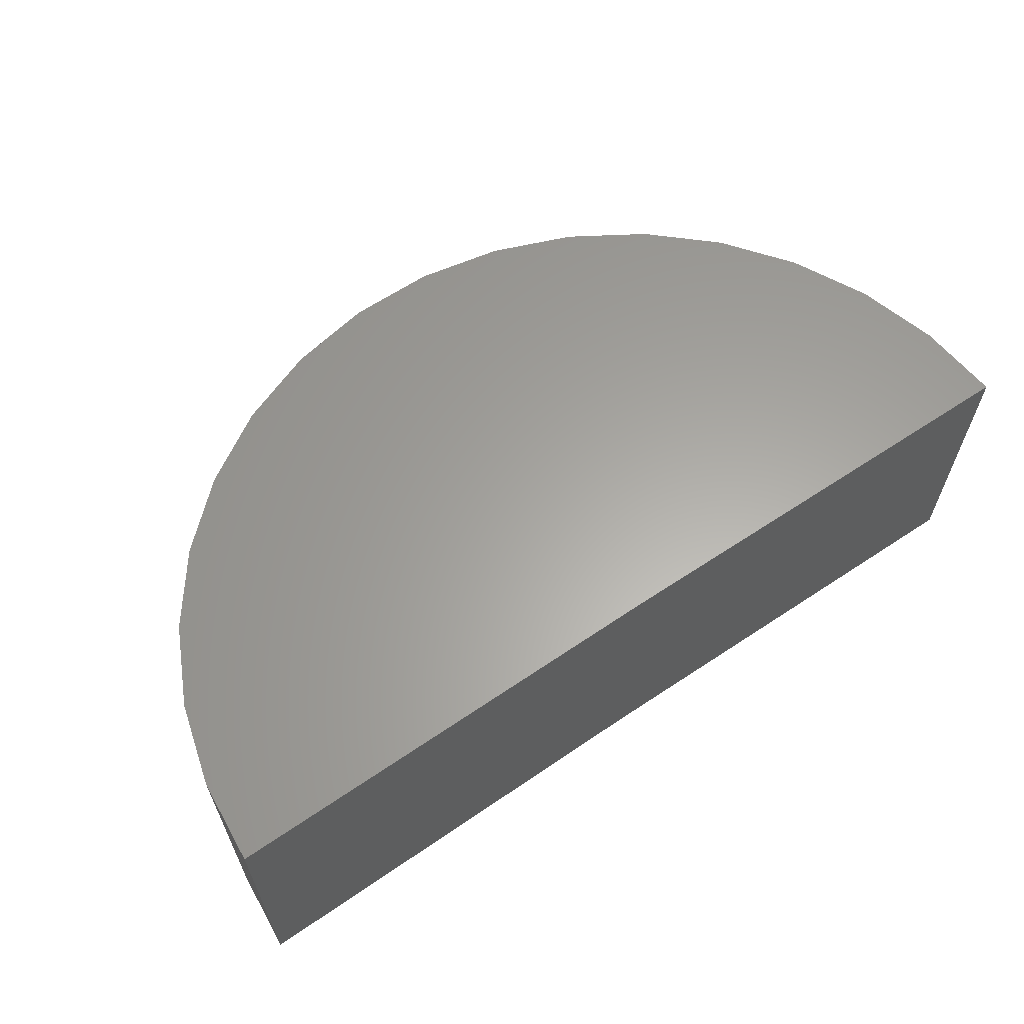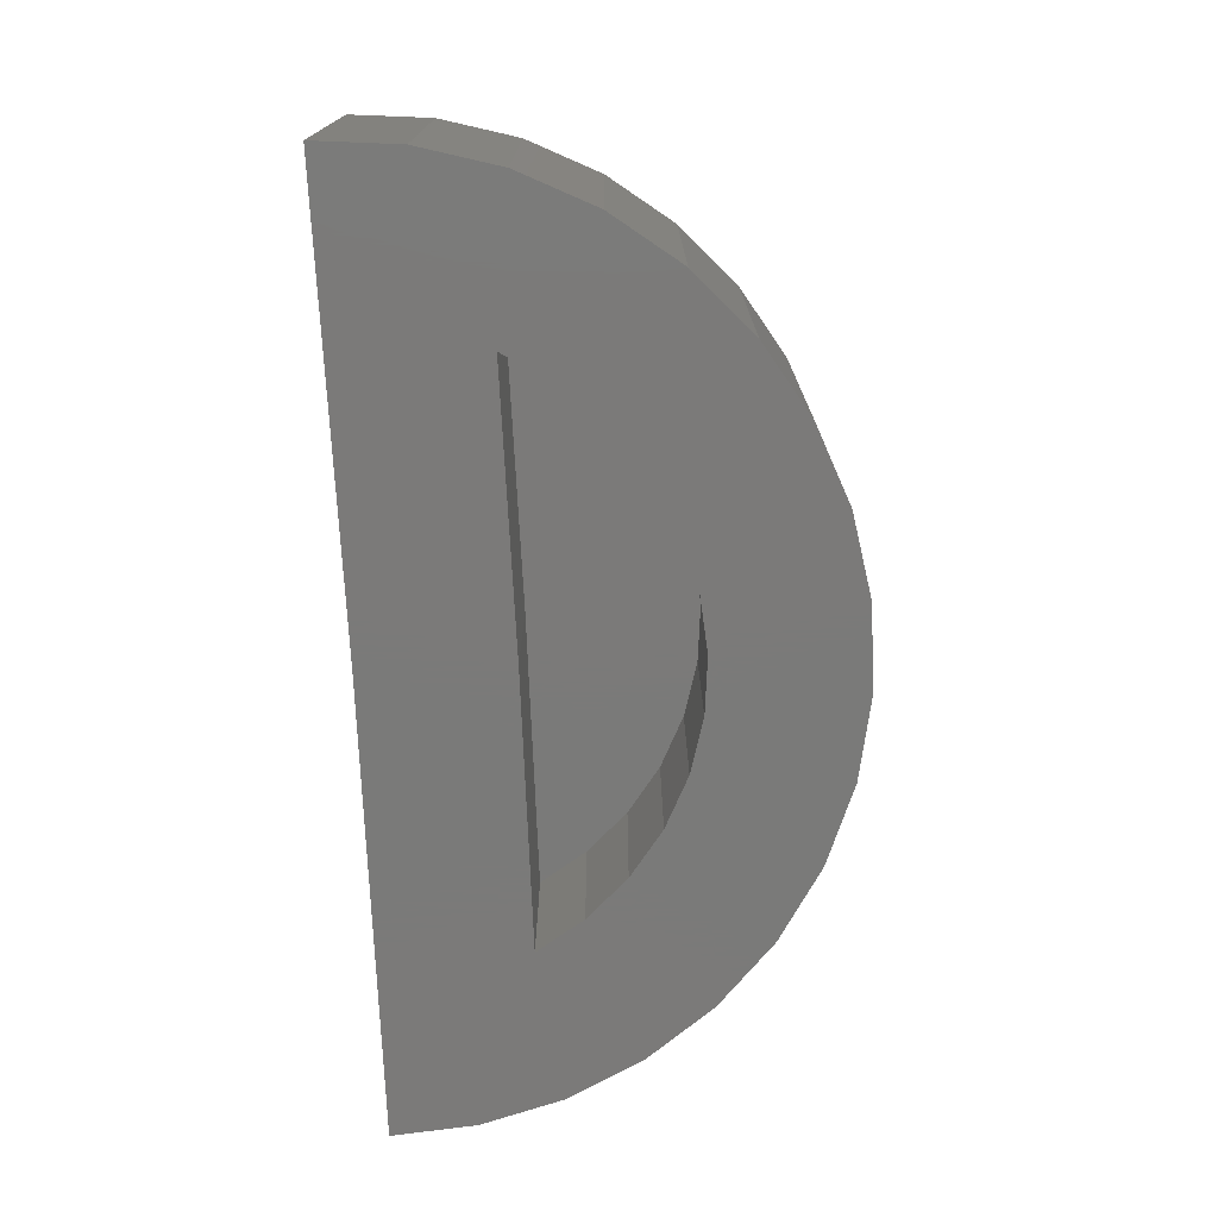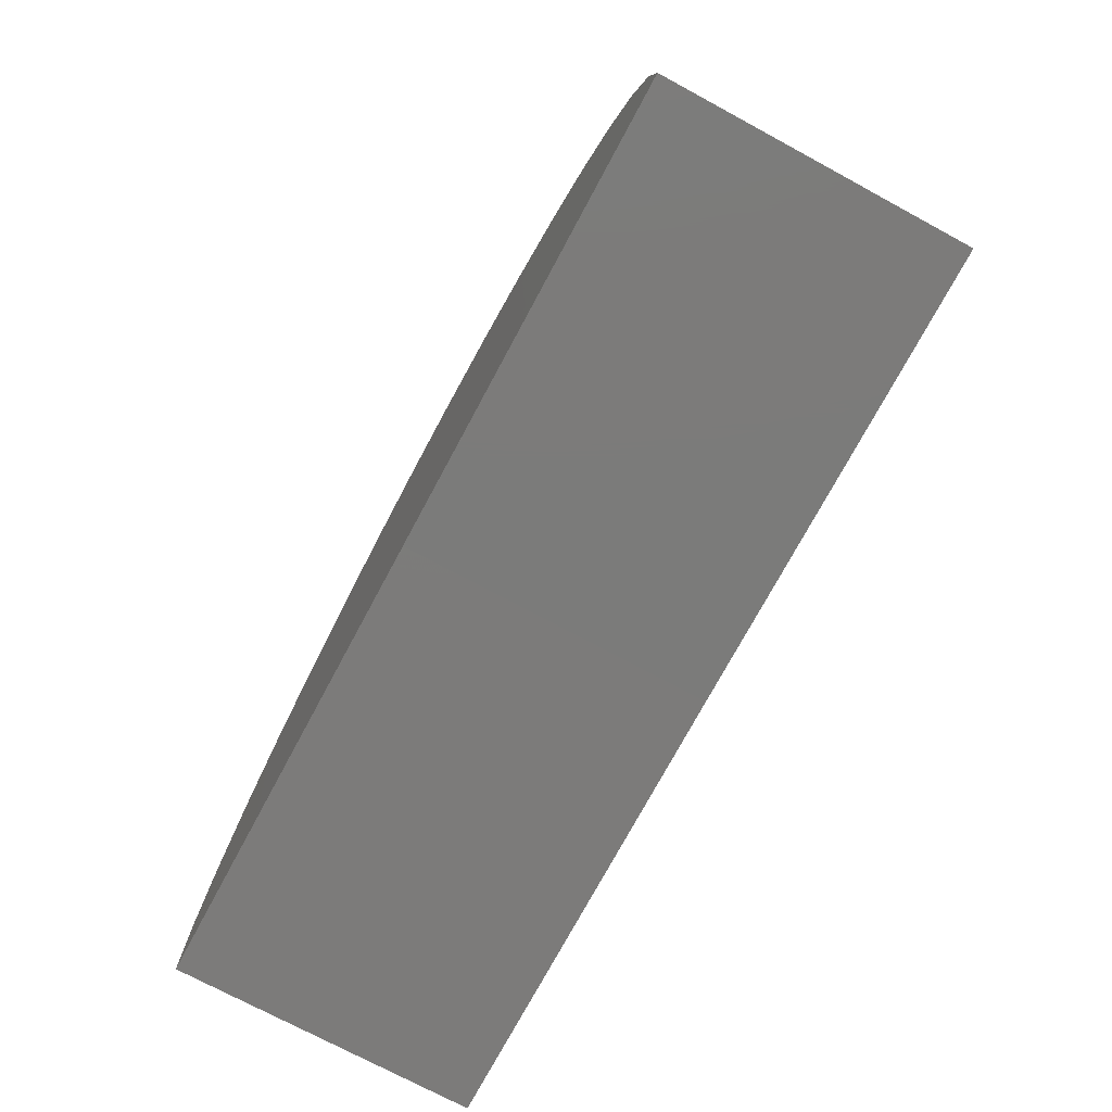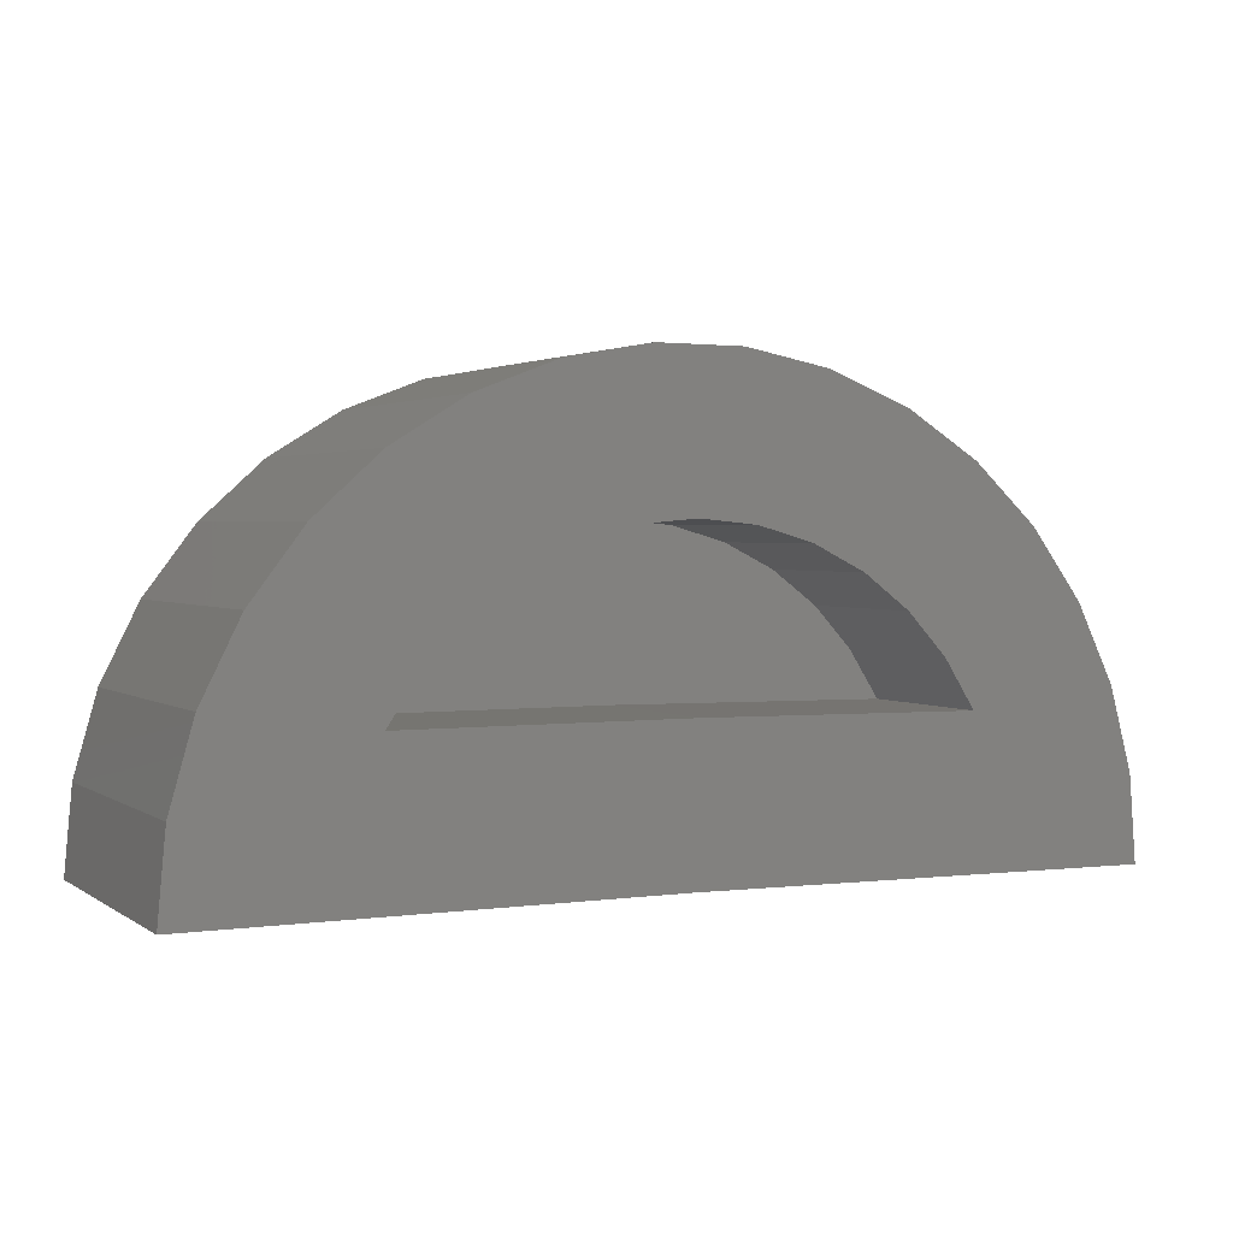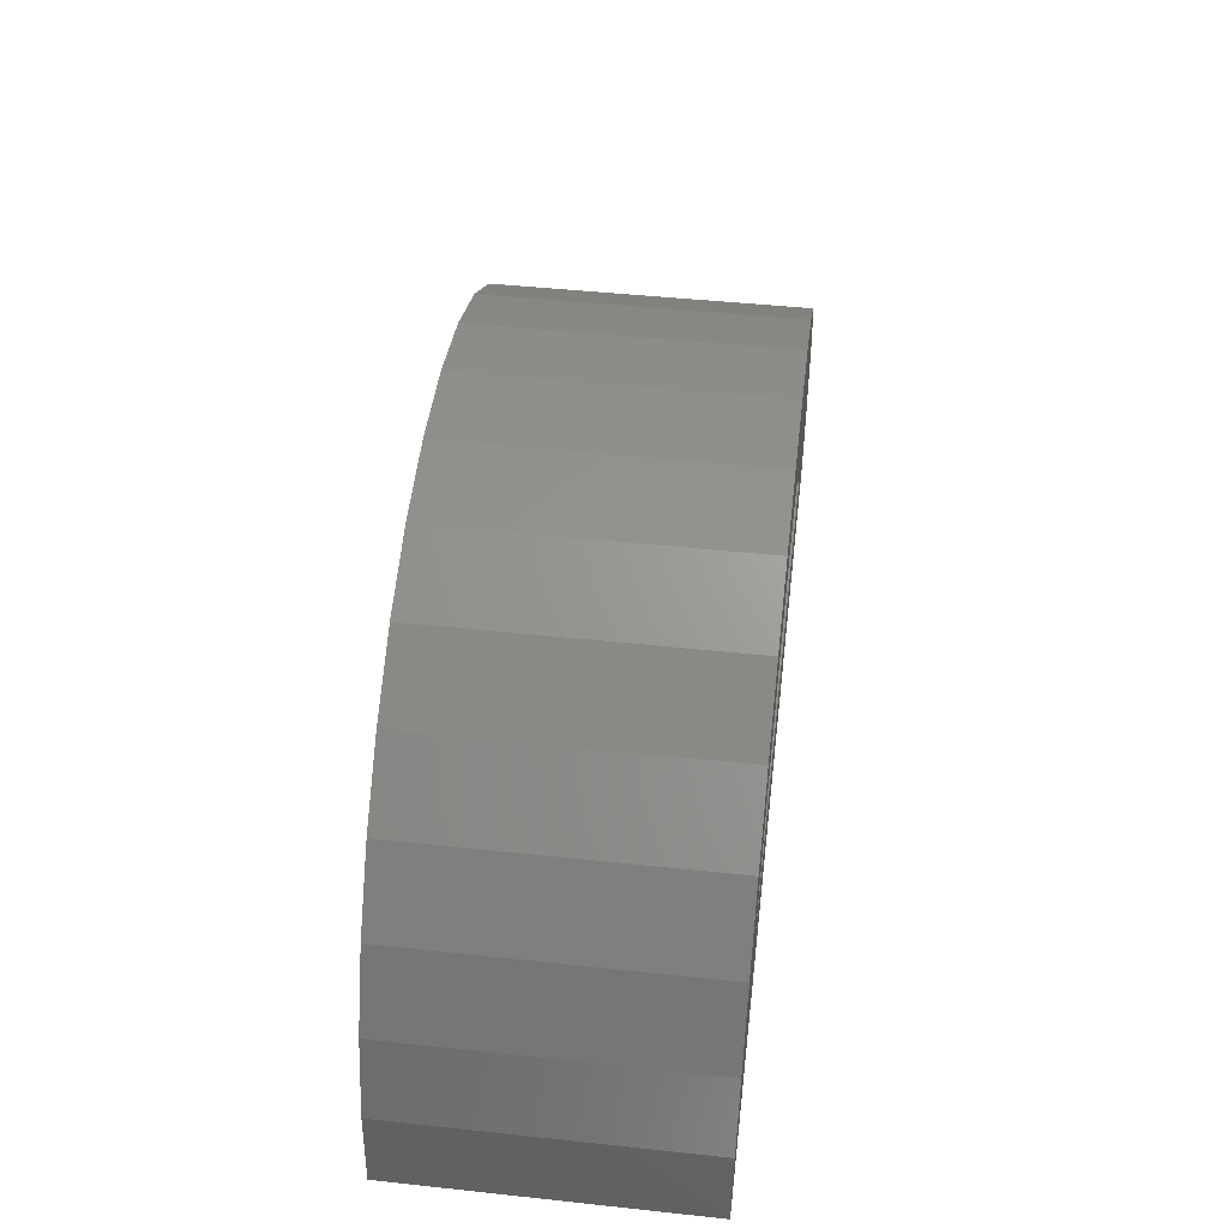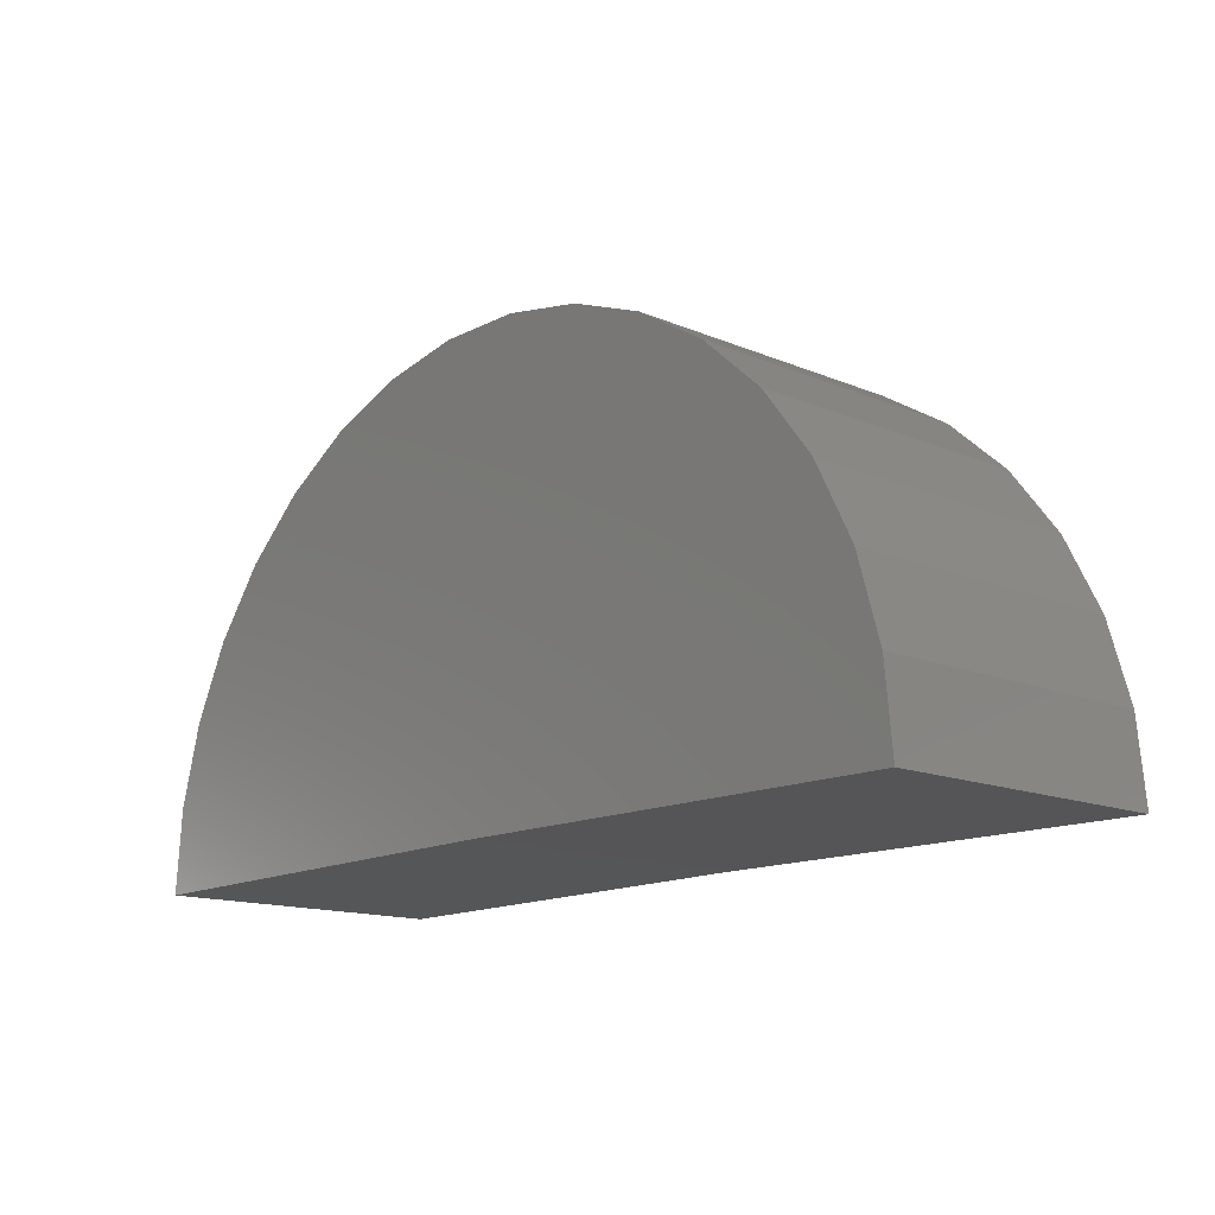
<metadata>
{"format":"stl","ext":"stl","renderer":"f3d","projection":"perspective","resolution":1024,"background":"white","views":[{"elev":62.0,"azim":145.9,"up":"+Y"},{"elev":-73.4,"azim":-86.9,"up":"+Y"},{"elev":-74.4,"azim":-118.3,"up":"+Z"},{"elev":2.2,"azim":-26.2,"up":"+Z"},{"elev":46.8,"azim":-83.1,"up":"+Z"},{"elev":-14.2,"azim":-132.7,"up":"+Z"}]}
</metadata>
<code>
# stl→obj: 66 verts, 128 faces
v -0.1028 -0.5625 1.138
v -0.298 -0.5625 0.961
v 0.5808 -0.5625 0.9539
v 0.4112 -0.5625 0.9076
v 0.2528 -0.5625 0.8314
v 1.1 -0.5625 0.9033
v 1.257 -0.5625 0.8252
v 1.81 -0.5625 0.948
v 0.9309 -0.5625 0.9517
v 1.612 -0.5625 0.4425
v 0.7528 -0.5625 0.4531
v 2.151 -0.5625 0.245
v 2.081 -0.5625 0.4992
v 1.966 -0.5625 0.7362
v 1.518 -0.5625 0.591
v -0.1062 -0.5625 0.4531
v -0.01027 -0.5625 0.6004
v -0.4573 -0.5625 0.7511
v -0.5751 -0.5625 0.5156
v -0.6475 -0.5625 0.2623
v 0.75 -0.5625 0
v 2.172 -0.5625 -0.01752
v -0.6719 -0.5625 0
v 0.756 -0.5625 0.9687
v 1.617 -0.5625 1.127
v 1.394 -0.5625 1.268
v 1.149 -0.5625 1.365
v 0.8904 -0.5625 1.415
v 0.1218 -0.5625 1.276
v 0.3678 -0.5625 1.37
v 0.627 -0.5625 1.417
v 0.1107 -0.5625 0.7279
v 1.398 -0.5625 0.72
v 0.9309 -0.0727 0.9517
v 1.1 -0.0727 0.9033
v 1.257 -0.0727 0.8252
v 1.398 -0.0727 0.72
v 1.518 -0.0727 0.591
v 1.612 -0.0727 0.4425
v 0.756 -0.0727 0.9687
v 0.5808 -0.0727 0.9539
v 0.4112 -0.0727 0.9076
v 0.2528 -0.0727 0.8314
v 0.1107 -0.0727 0.7279
v -0.01027 -0.0727 0.6004
v -0.1062 -0.0727 0.4531
v 0.7528 -0.0727 0.4531
v 2.172 0.3804 -0.01752
v 0.75 0.3804 0
v -0.6719 0.3804 0
v 2.151 0.3804 0.245
v 2.081 0.3804 0.4992
v 1.966 0.3804 0.7362
v 1.81 0.3804 0.948
v 1.617 0.3804 1.127
v 1.394 0.3804 1.268
v 1.149 0.3804 1.365
v 0.8904 0.3804 1.415
v 0.627 0.3804 1.417
v 0.3678 0.3804 1.37
v 0.1218 0.3804 1.276
v -0.1028 0.3804 1.138
v -0.298 0.3804 0.961
v -0.4573 0.3804 0.7511
v -0.5751 0.3804 0.5156
v -0.6475 0.3804 0.2623
f 1 2 3
f 4 2 5
f 4 3 2
f 6 7 8
f 8 9 6
f 10 11 12
f 10 12 13
f 10 13 14
f 10 14 15
f 16 17 18
f 16 18 19
f 16 19 20
f 16 20 11
f 21 22 12
f 21 12 11
f 21 11 20
f 21 20 23
f 24 9 8
f 24 8 25
f 24 25 26
f 24 26 27
f 24 27 28
f 29 1 30
f 30 1 3
f 30 3 31
f 31 3 24
f 31 24 28
f 17 32 18
f 18 32 5
f 18 5 2
f 15 14 33
f 33 14 8
f 33 8 7
f 24 34 9
f 9 34 35
f 9 35 6
f 6 35 36
f 6 36 7
f 7 36 37
f 7 37 33
f 33 37 38
f 33 38 15
f 15 38 39
f 15 39 10
f 34 24 40
f 40 24 3
f 40 3 41
f 41 3 4
f 41 4 42
f 42 4 5
f 42 5 43
f 43 5 32
f 43 32 44
f 44 32 17
f 44 17 45
f 45 17 16
f 45 16 46
f 16 11 46
f 46 11 47
f 10 39 11
f 11 39 47
f 47 39 38
f 47 38 37
f 47 37 36
f 47 36 35
f 47 35 34
f 47 34 40
f 47 40 41
f 47 41 46
f 46 41 42
f 46 42 43
f 46 43 44
f 46 44 45
f 22 21 48
f 48 21 49
f 23 50 21
f 21 50 49
f 22 48 12
f 12 48 51
f 12 51 13
f 13 51 52
f 13 52 14
f 14 52 53
f 14 53 8
f 8 53 54
f 8 54 25
f 25 54 55
f 25 55 26
f 26 55 56
f 26 56 27
f 27 56 57
f 27 57 28
f 28 57 58
f 28 58 31
f 31 58 59
f 31 59 30
f 30 59 60
f 30 60 29
f 29 60 61
f 29 61 1
f 1 61 62
f 1 62 2
f 2 62 63
f 2 63 18
f 18 63 64
f 18 64 19
f 19 64 65
f 19 65 20
f 20 65 66
f 20 66 23
f 23 66 50
f 49 51 48
f 49 50 51
f 51 50 66
f 51 66 52
f 52 66 65
f 52 65 53
f 53 65 64
f 53 64 54
f 54 64 63
f 54 63 55
f 55 63 62
f 55 62 56
f 56 62 61
f 56 61 57
f 57 61 60
f 57 60 58
f 58 60 59

</code>
